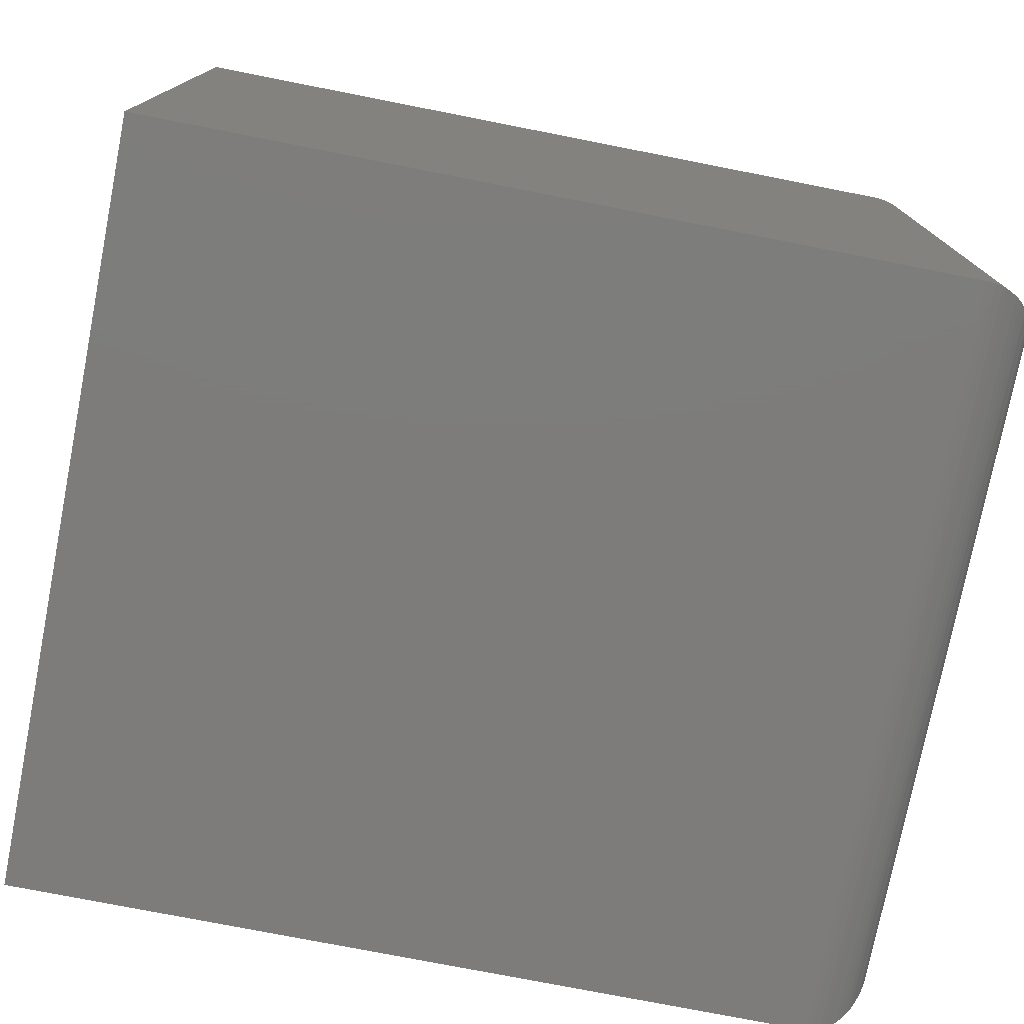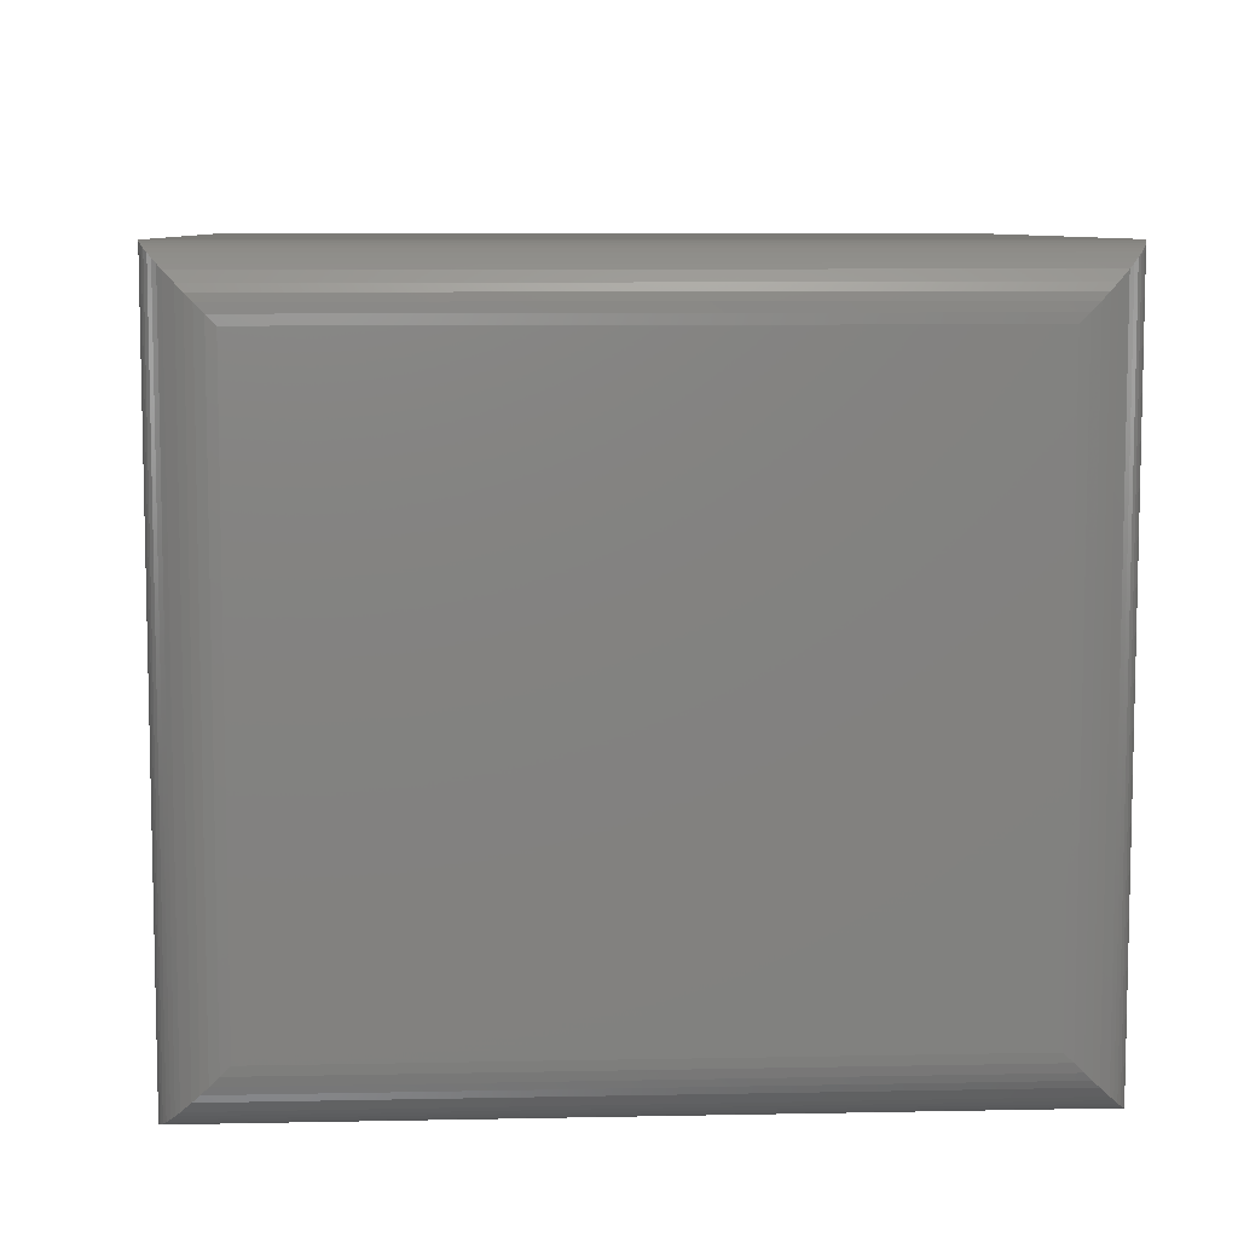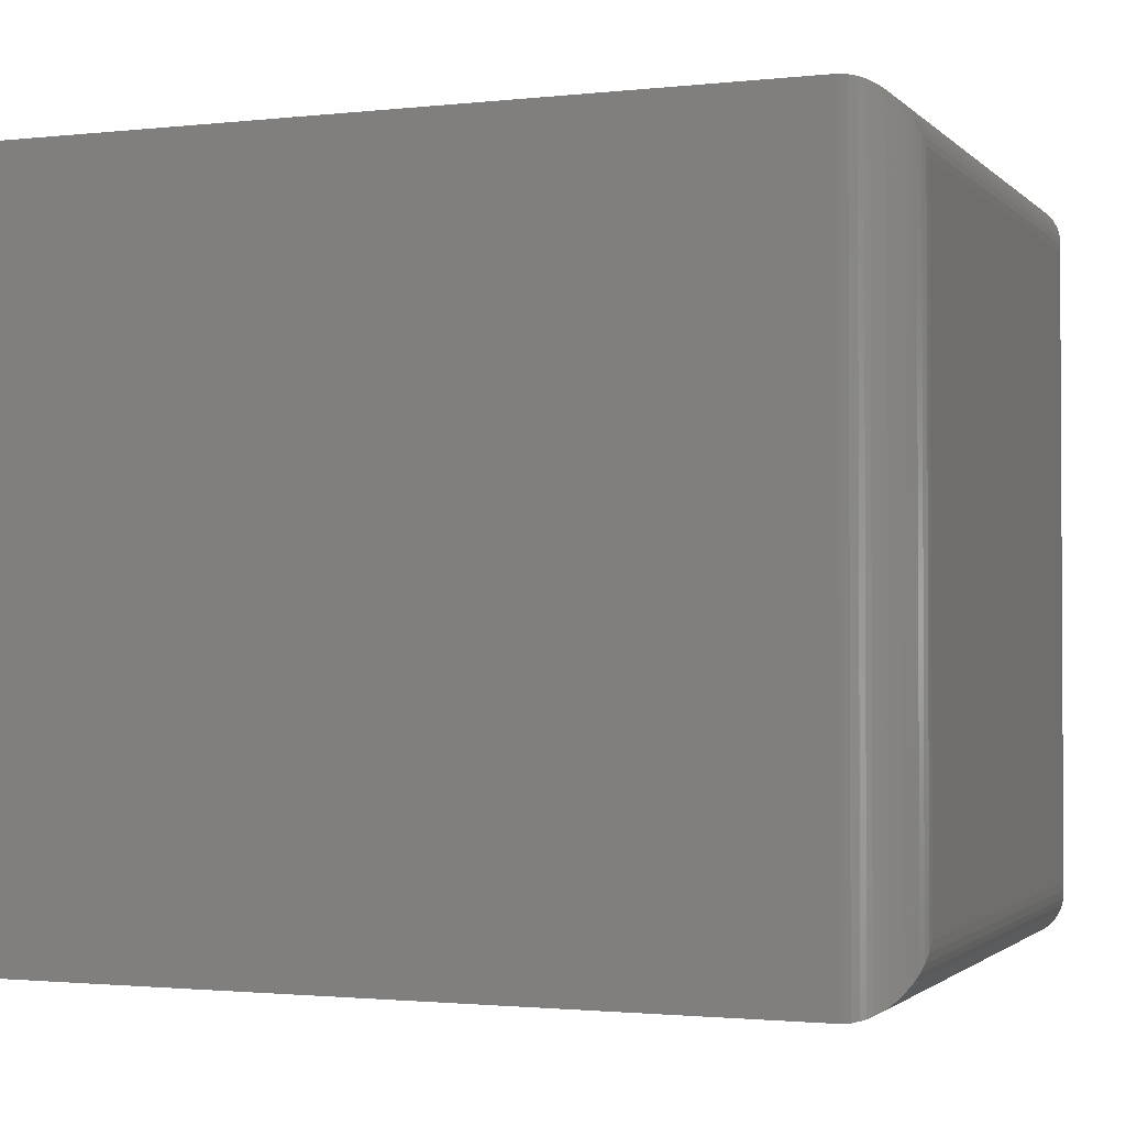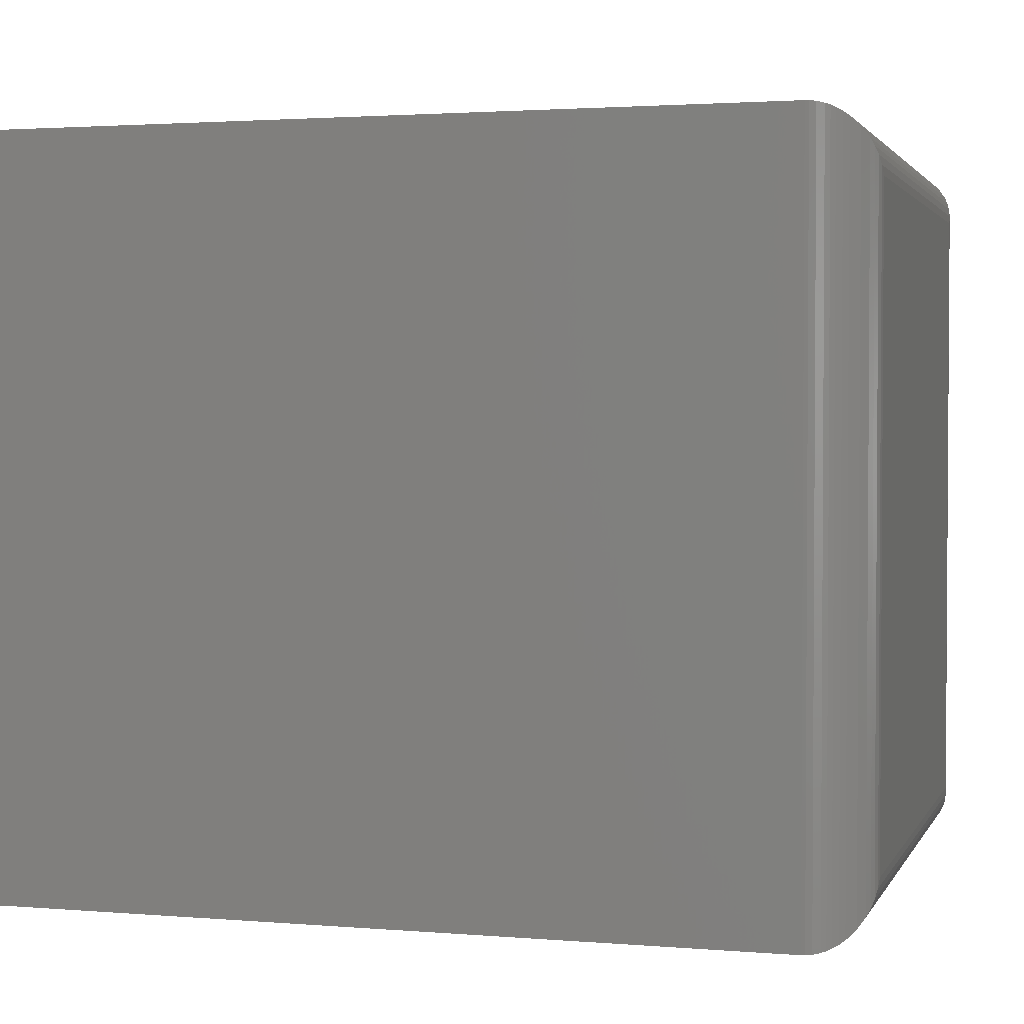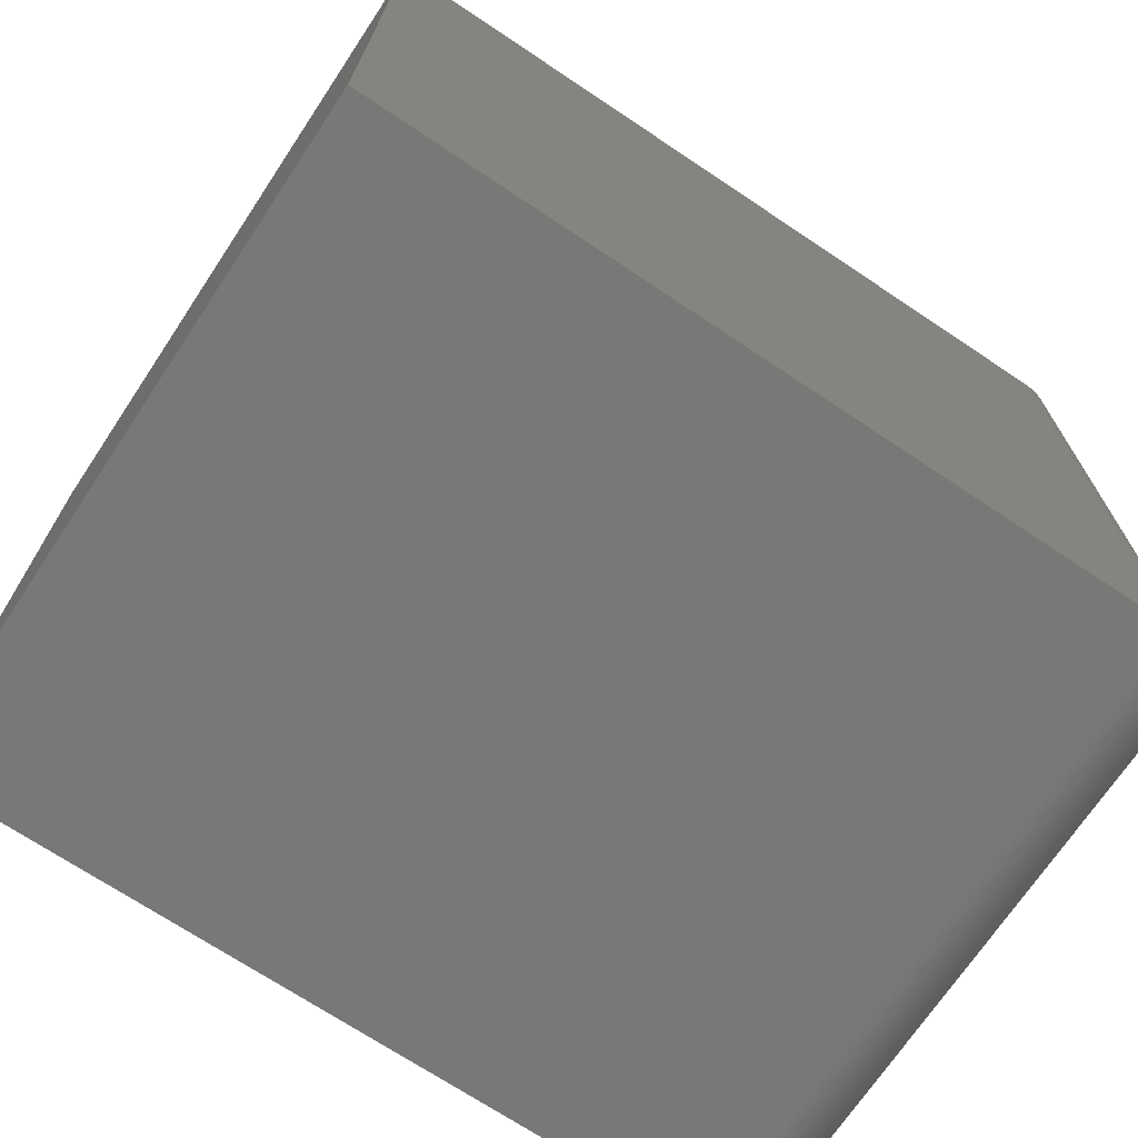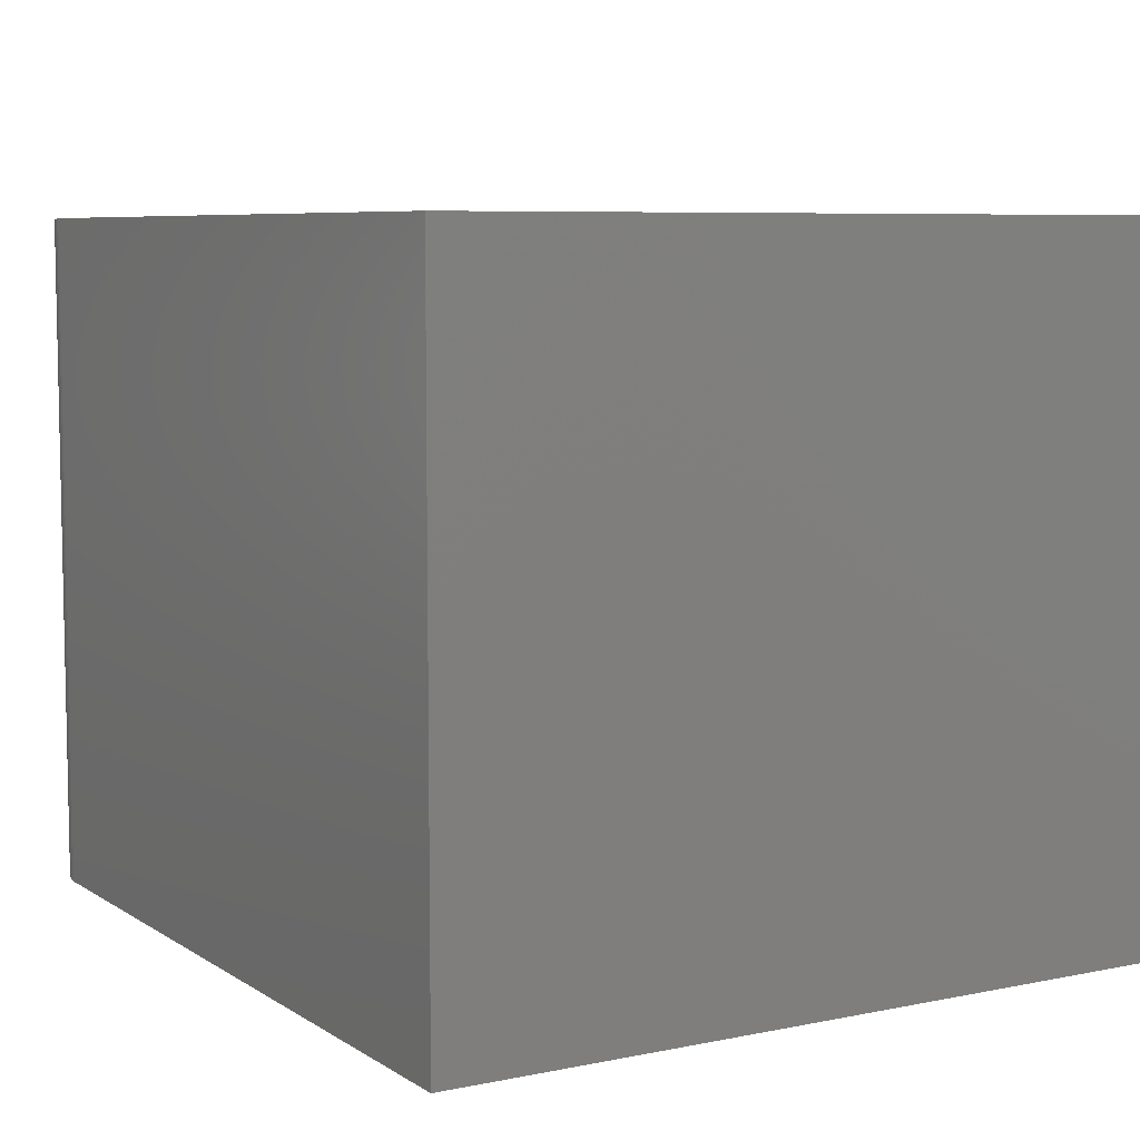
<metadata>
{"format":"stl","ext":"stl","renderer":"f3d","projection":"perspective","resolution":1024,"background":"white","views":[{"elev":-76.1,"azim":-11.1,"up":"+Z"},{"elev":8.0,"azim":86.8,"up":"+Z"},{"elev":-1.7,"azim":21.3,"up":"+Y"},{"elev":2.2,"azim":16.2,"up":"+Y"},{"elev":-70.9,"azim":-33.7,"up":"+Y"},{"elev":7.1,"azim":-120.6,"up":"+Z"}]}
</metadata>
<code>
# stl→obj: 64 verts, 124 faces
v -0.4375 -0.3828 0.6875
v 0.3672 -0.3828 0.6875
v -0.4375 0.384 0.6875
v 0.3672 0.384 0.6875
v -0.4375 -0.3828 0
v -0.4375 0.384 0
v 0.3672 -0.3828 1.388e-17
v 0.3672 0.384 0
v 0.4297 -0.3203 0.625
v 0.4297 -0.3203 0.0625
v 0.4297 0.3215 0.625
v 0.4297 0.3215 0.0625
v 0.4291 -0.3291 0.05367
v 0.4291 0.3303 0.05367
v 0.3774 -0.382 0.0008452
v 0.3848 0.3814 0.002521
v 0.3848 -0.3803 0.002521
v 0.3896 0.3798 0.004161
v 0.3896 -0.3787 0.004161
v 0.3942 0.3778 0.00614
v 0.3942 -0.3767 0.00614
v 0.4001 0.3746 0.00938
v 0.4001 -0.3734 0.00938
v 0.4055 0.3709 0.0131
v 0.4055 -0.3697 0.0131
v 0.4103 0.3668 0.0172
v 0.4103 -0.3656 0.01721
v 0.4145 0.3623 0.02163
v 0.4213 -0.3516 0.03118
v 0.4213 0.3528 0.03117
v 0.4247 0.3459 0.03803
v 0.4247 -0.3448 0.03804
v 0.4272 0.3389 0.04507
v 0.4272 -0.3377 0.04508
v 0.3711 -0.3827 0.0001204
v 0.3711 0.3838 0.0001204
v 0.3774 0.3831 0.0008452
v 0.4145 -0.3612 0.02163
v 0.4291 0.3303 0.6338
v 0.3848 0.3814 0.685
v 0.3896 0.3798 0.6833
v 0.3942 0.3778 0.6814
v 0.4001 0.3746 0.6781
v 0.4055 0.3709 0.6744
v 0.4103 0.3668 0.6703
v 0.4145 0.3623 0.6659
v 0.4213 0.3528 0.6563
v 0.4247 0.3459 0.6495
v 0.4272 0.3389 0.6424
v 0.3711 0.3838 0.6874
v 0.3774 0.3831 0.6867
v 0.4291 -0.3291 0.6338
v 0.4272 -0.3377 0.6424
v 0.4247 -0.3448 0.6495
v 0.4145 -0.3612 0.6659
v 0.4103 -0.3656 0.6703
v 0.4055 -0.3697 0.6744
v 0.4001 -0.3734 0.6781
v 0.3942 -0.3767 0.6814
v 0.3896 -0.3787 0.6833
v 0.3848 -0.3803 0.685
v 0.4213 -0.3516 0.6563
v 0.3711 -0.3827 0.6874
v 0.3774 -0.382 0.6867
f 1 2 3
f 3 2 4
f 5 6 7
f 7 6 8
f 4 8 3
f 3 8 6
f 9 10 11
f 11 10 12
f 1 5 2
f 2 5 7
f 12 13 14
f 12 10 13
f 15 16 17
f 17 16 18
f 17 18 19
f 19 18 20
f 19 20 21
f 21 20 22
f 21 22 23
f 23 22 24
f 23 24 25
f 25 24 26
f 25 26 27
f 27 26 28
f 29 30 31
f 29 31 32
f 32 31 33
f 32 33 34
f 34 33 14
f 34 14 13
f 7 8 35
f 35 8 36
f 35 36 15
f 15 36 37
f 15 37 16
f 30 29 28
f 28 29 38
f 28 38 27
f 11 14 39
f 11 12 14
f 37 40 16
f 16 40 41
f 16 41 18
f 18 41 42
f 18 42 20
f 20 42 43
f 20 43 22
f 22 43 44
f 22 44 24
f 24 44 45
f 24 45 26
f 26 45 46
f 30 47 48
f 30 48 31
f 31 48 49
f 31 49 33
f 33 49 39
f 33 39 14
f 8 4 36
f 36 4 50
f 36 50 37
f 37 50 51
f 37 51 40
f 47 30 46
f 46 30 28
f 46 28 26
f 9 39 52
f 9 11 39
f 52 39 49
f 52 49 53
f 53 49 48
f 53 48 54
f 54 48 47
f 55 46 45
f 55 45 56
f 56 45 44
f 56 44 57
f 57 44 43
f 57 43 58
f 58 43 42
f 58 42 59
f 59 42 41
f 59 41 60
f 60 41 40
f 60 40 61
f 61 40 51
f 46 55 47
f 47 55 62
f 47 62 54
f 4 2 50
f 50 2 63
f 50 63 51
f 51 63 64
f 51 64 61
f 10 52 13
f 10 9 52
f 13 52 53
f 13 53 34
f 34 53 54
f 34 54 32
f 32 54 62
f 38 55 56
f 38 56 27
f 27 56 57
f 27 57 25
f 25 57 58
f 25 58 23
f 23 58 59
f 23 59 21
f 21 59 60
f 21 60 19
f 19 60 61
f 19 61 17
f 17 61 64
f 55 38 62
f 62 38 29
f 62 29 32
f 2 7 63
f 63 7 35
f 63 35 64
f 64 35 15
f 64 15 17
f 3 6 1
f 1 6 5

</code>
